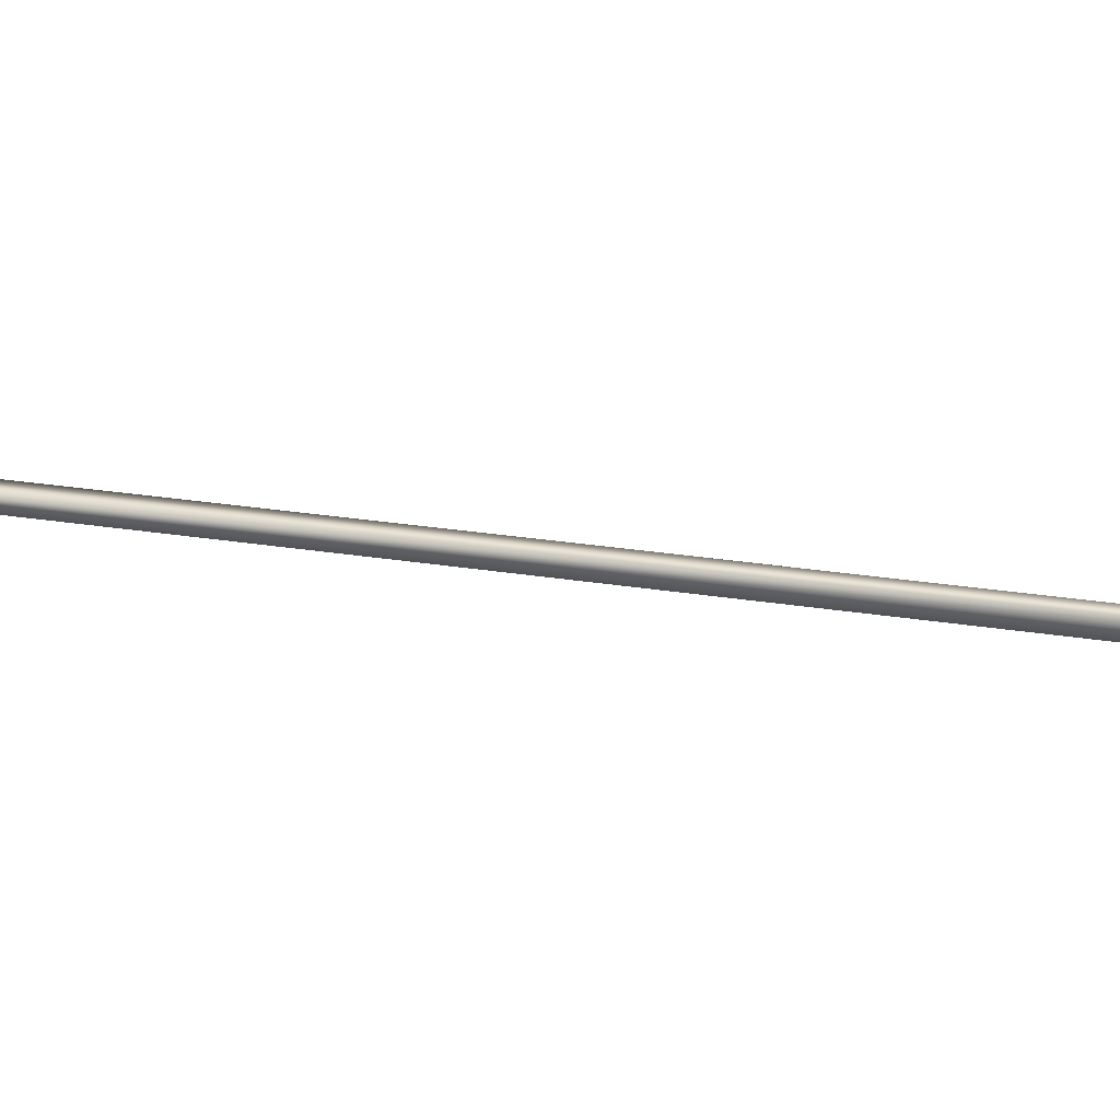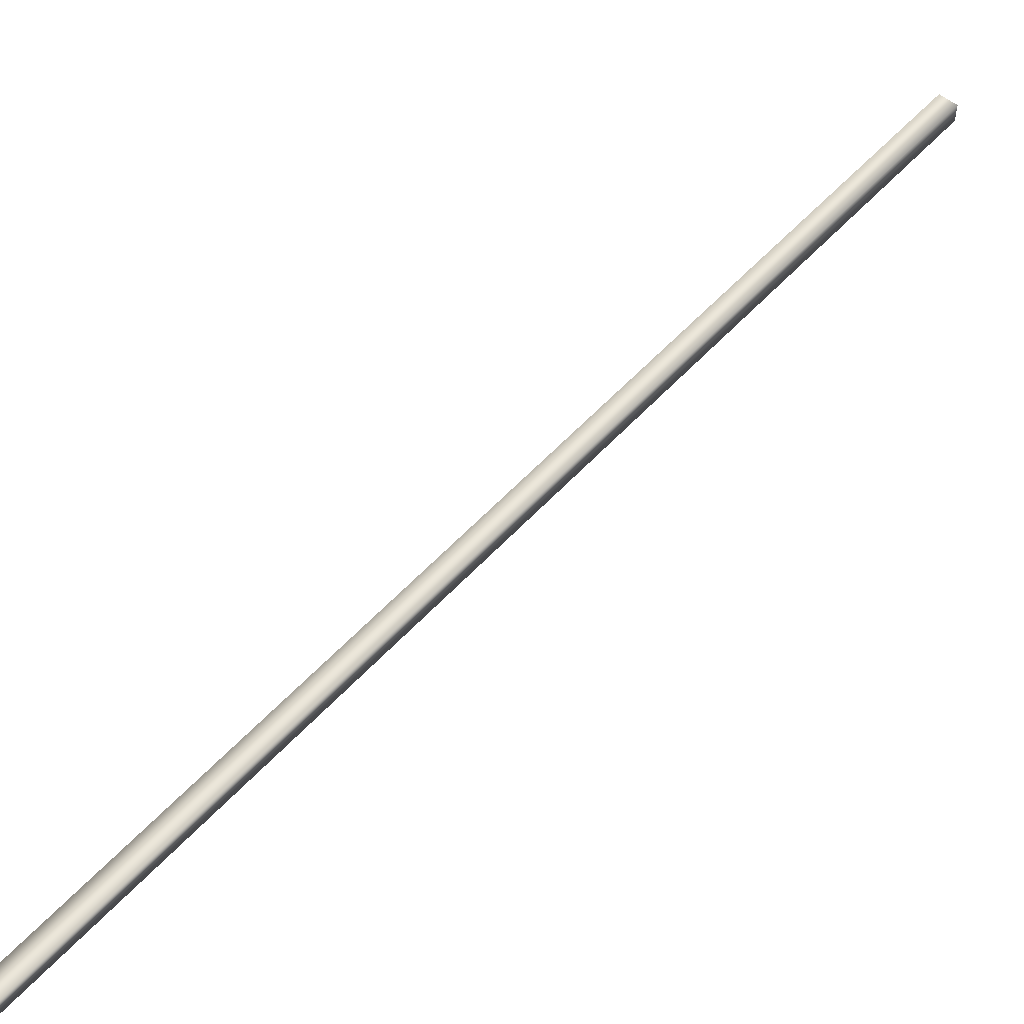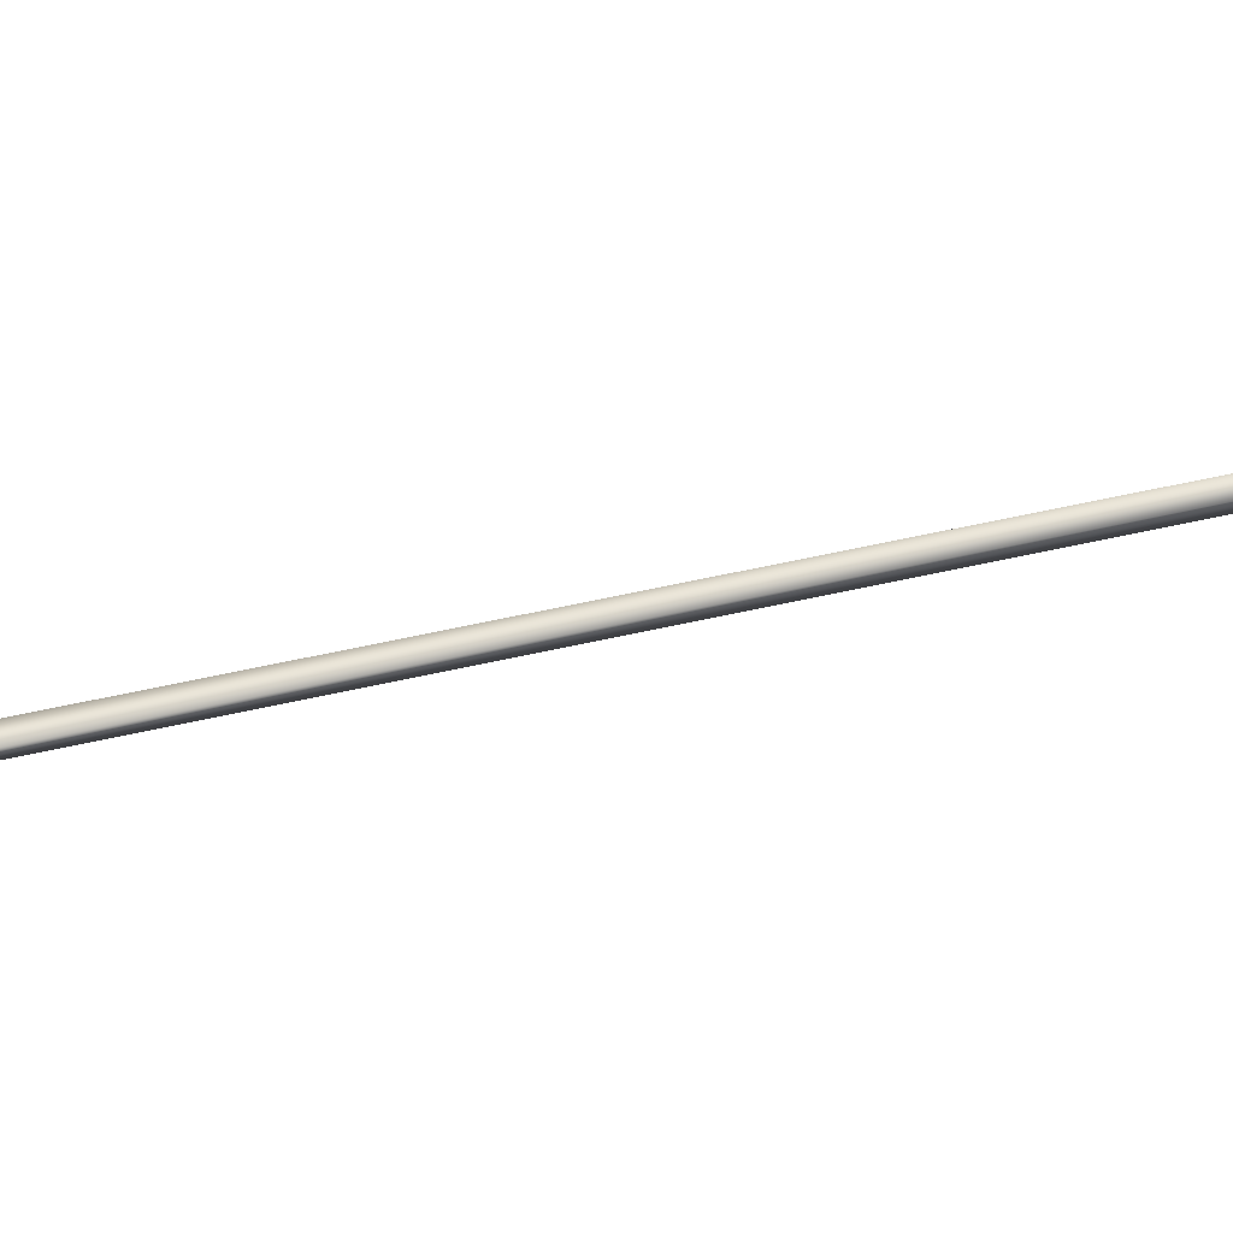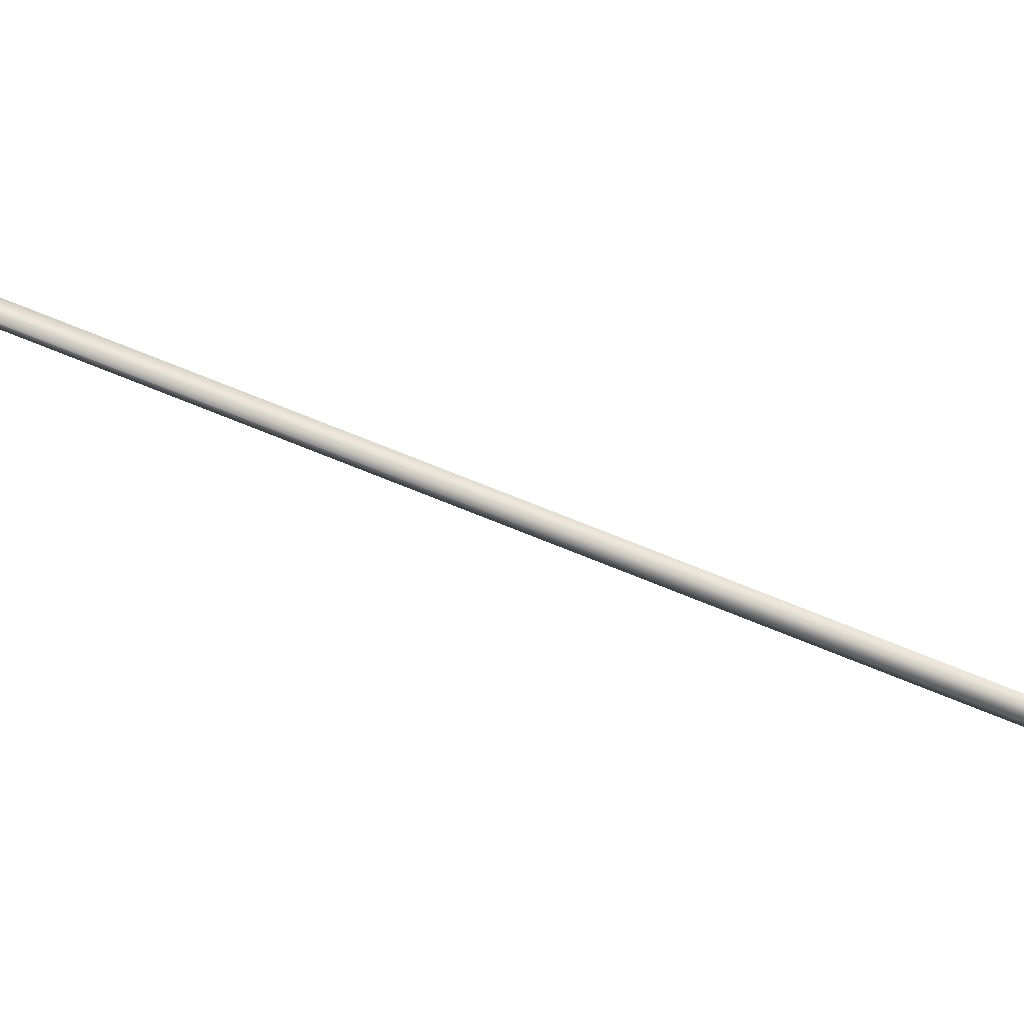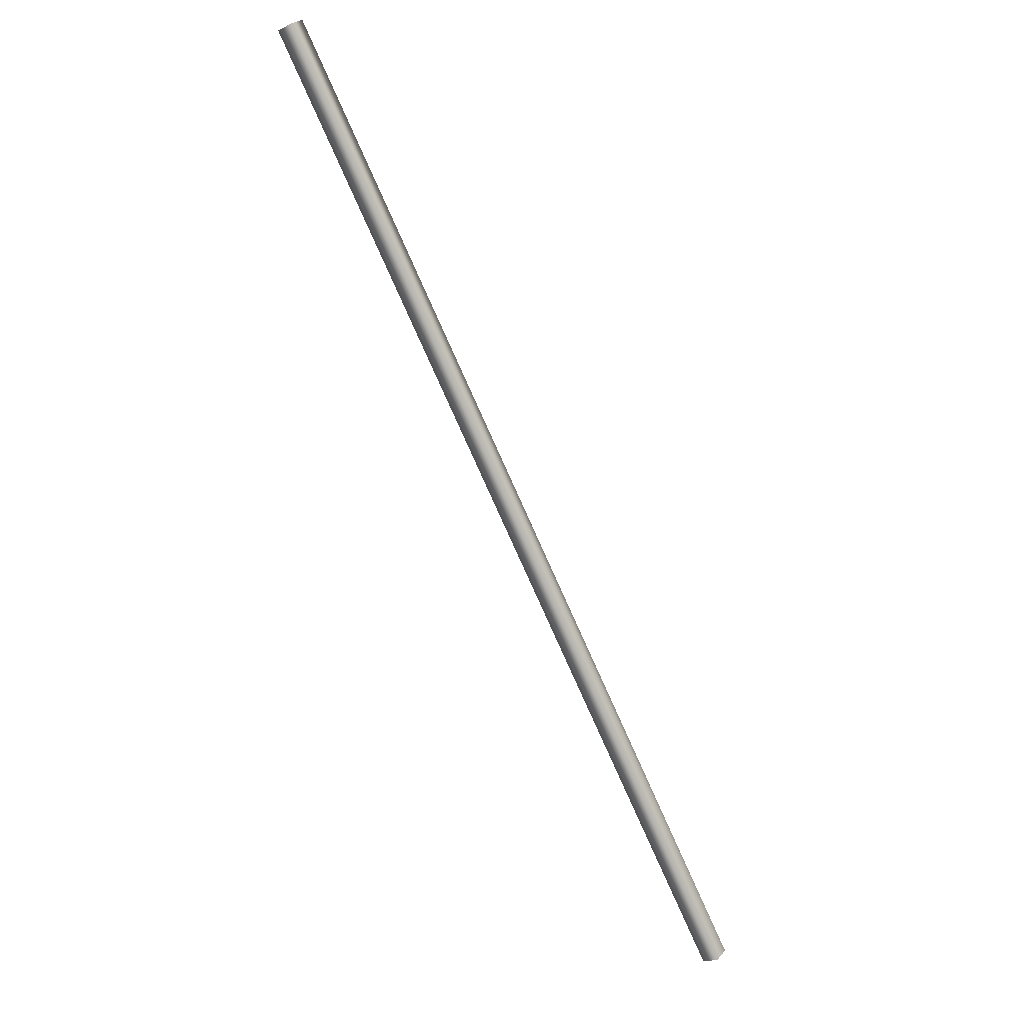
<metadata>
{"format":"obj","ext":"obj","renderer":"f3d","projection":"perspective","resolution":1024,"background":"white","views":[{"elev":25.4,"azim":-103.8,"up":"+Y"},{"elev":54.5,"azim":12.7,"up":"+Y"},{"elev":65.1,"azim":-130.9,"up":"+Y"},{"elev":75.7,"azim":83.3,"up":"+Y"},{"elev":27.2,"azim":31.3,"up":"+Z"}]}
</metadata>
<code>
v 32.65 32.73 73.12
v 32.65 32.77 73.12
v 31.5 32.73 75.25
v 31.5 32.77 75.25
v 31.46 32.77 75.23
v 31.46 32.73 75.23
v 32.62 32.73 73.1
v 32.62 32.77 73.1
f 1 2 3
f 3 2 4
f 5 6 4
f 4 6 3
f 1 3 7
f 7 3 6
f 2 8 4
f 4 8 5
f 2 1 8
f 8 1 7
f 8 7 5
f 5 7 6

</code>
